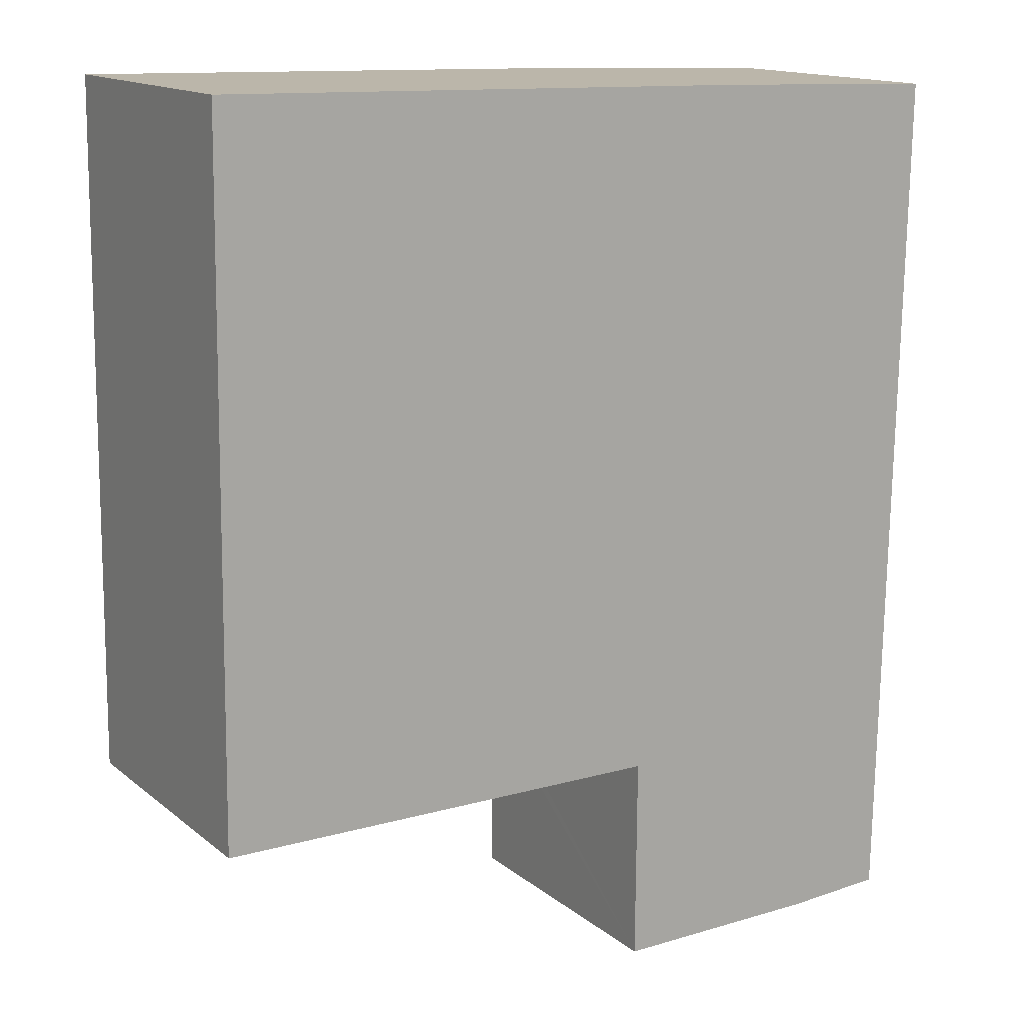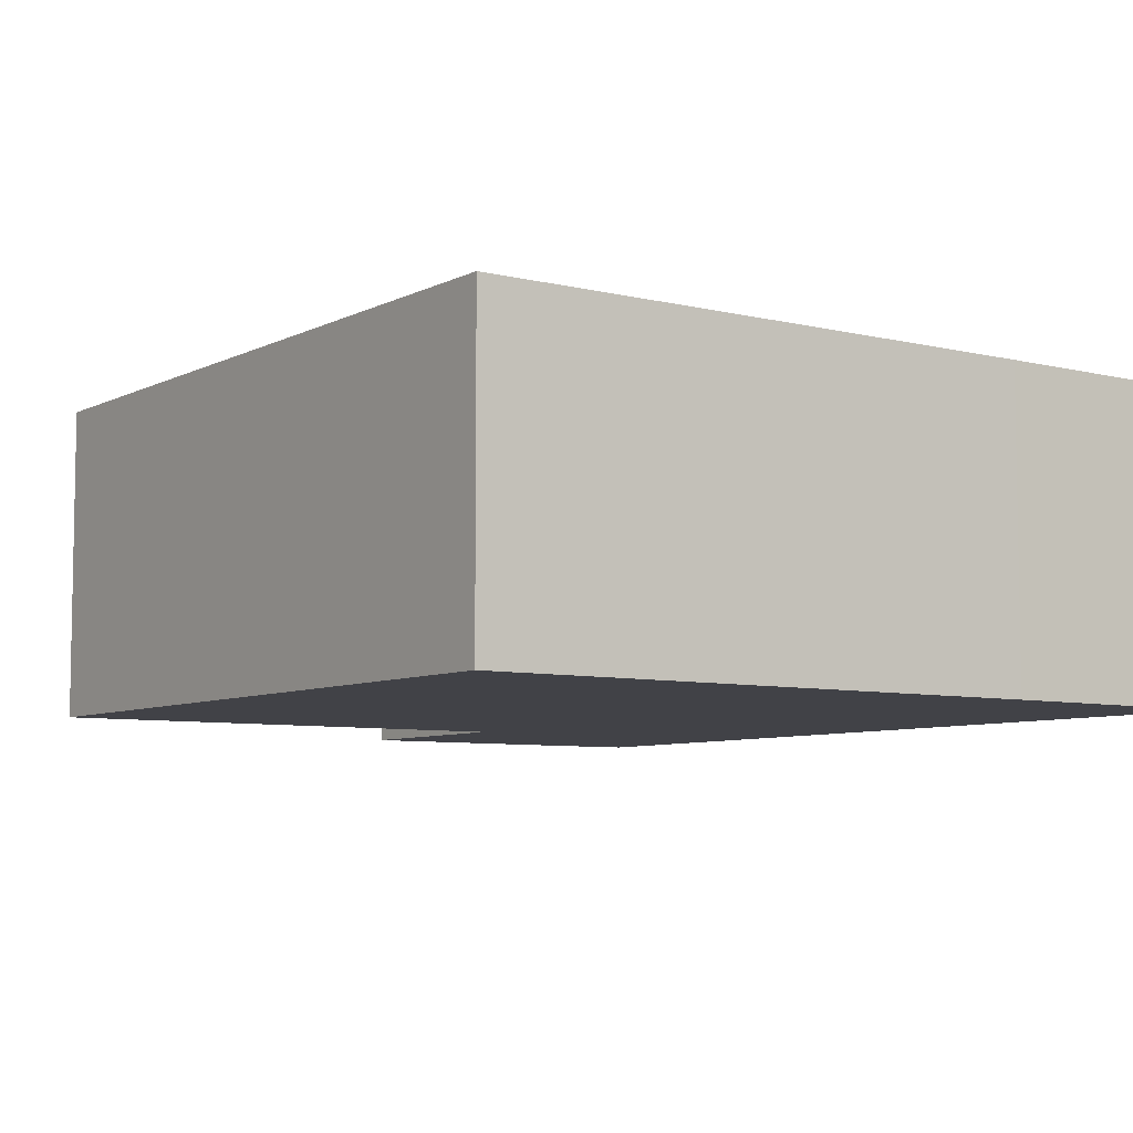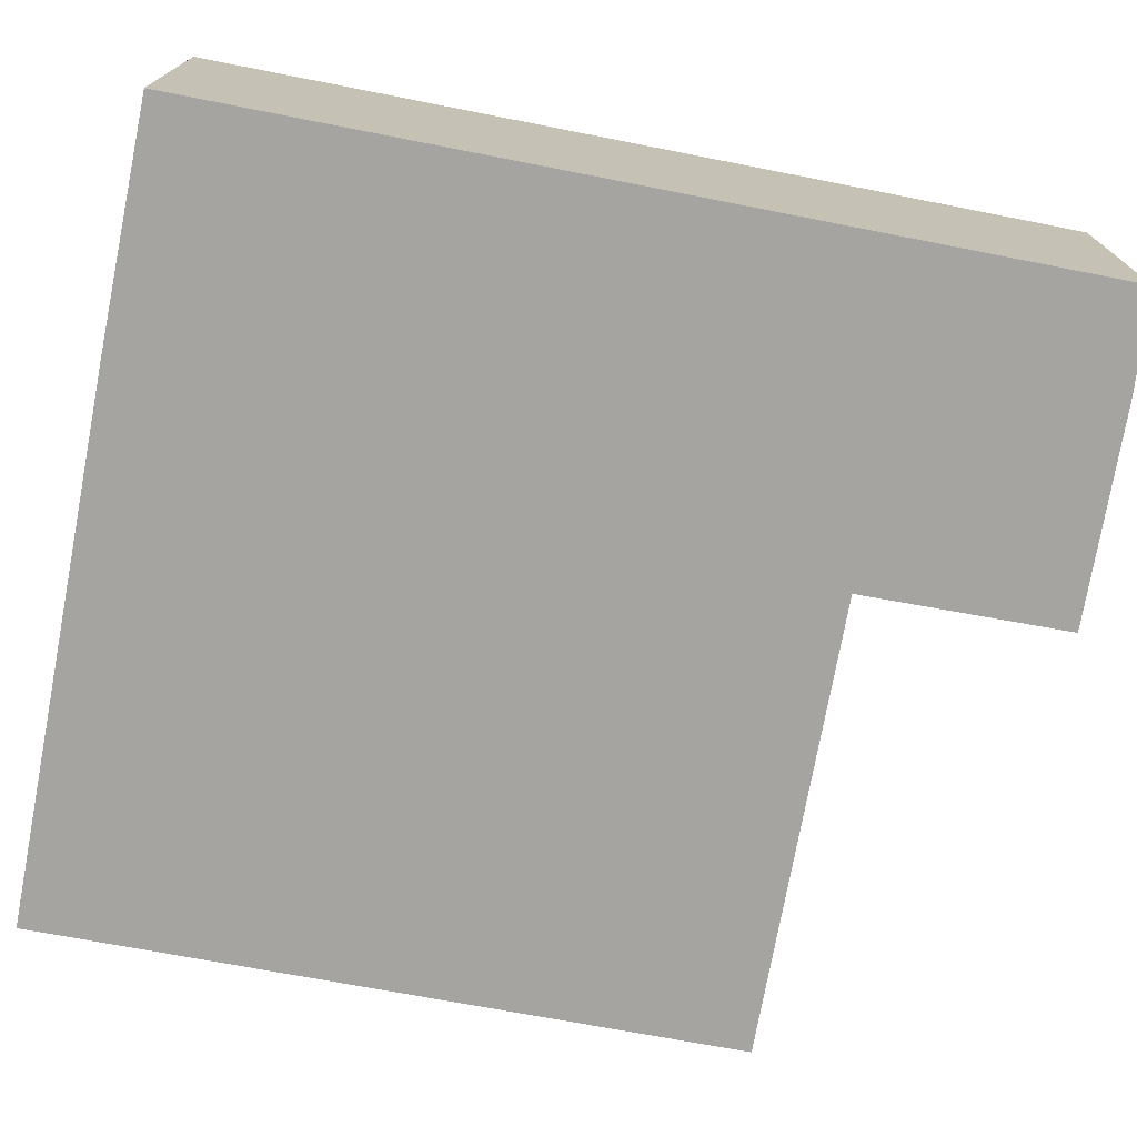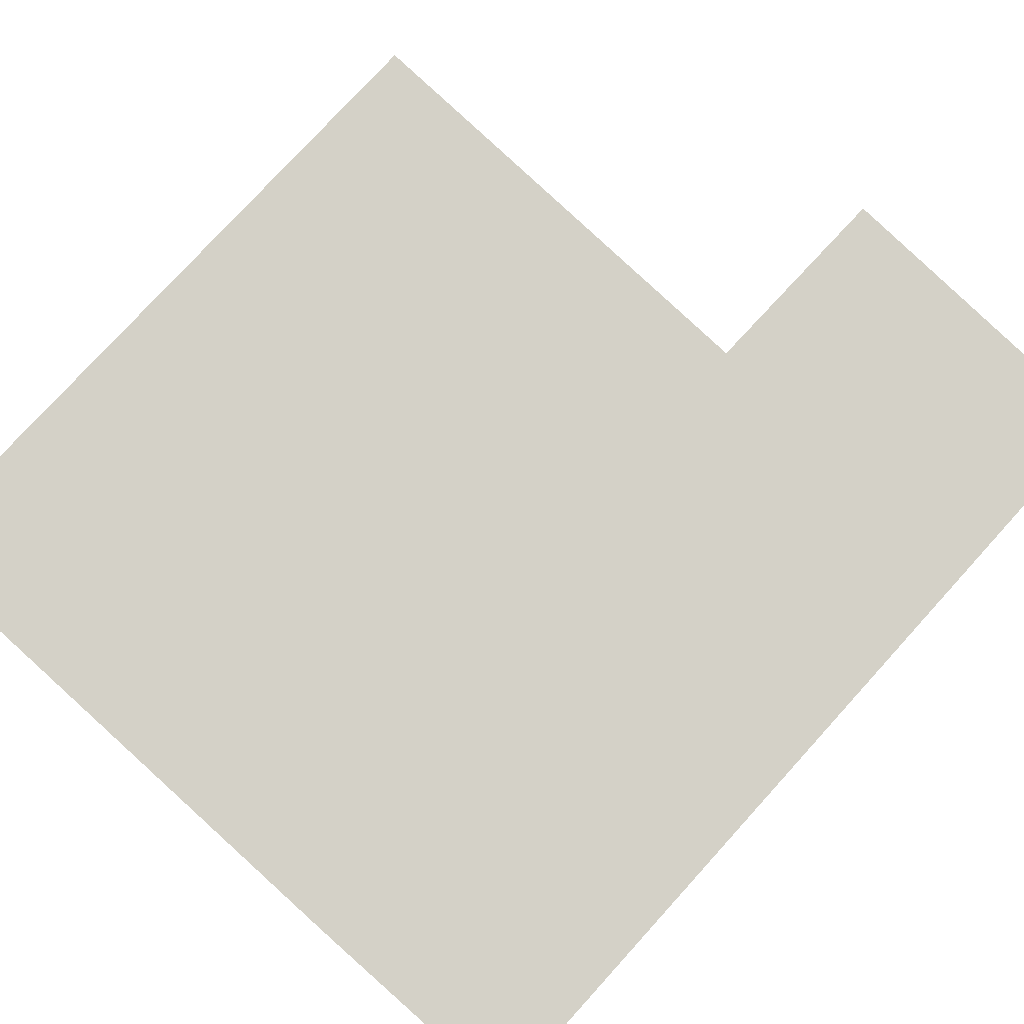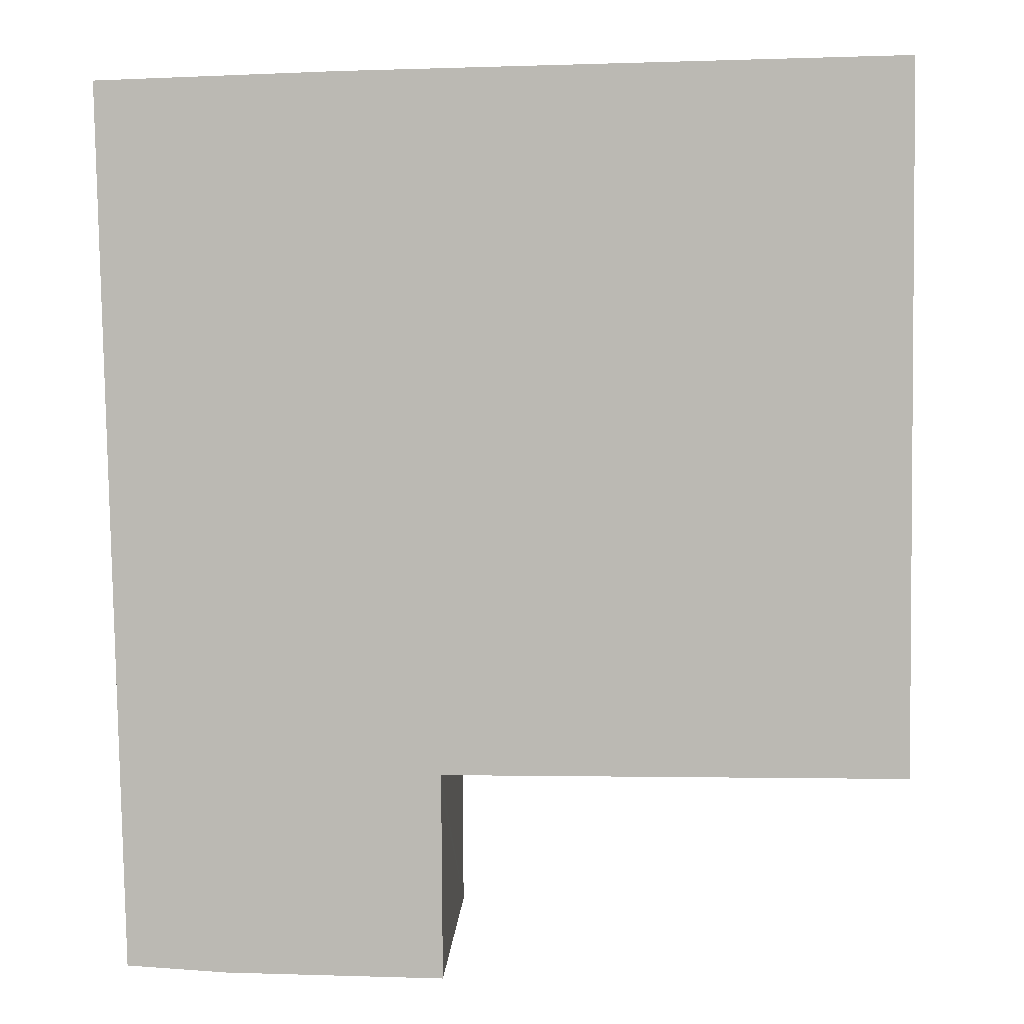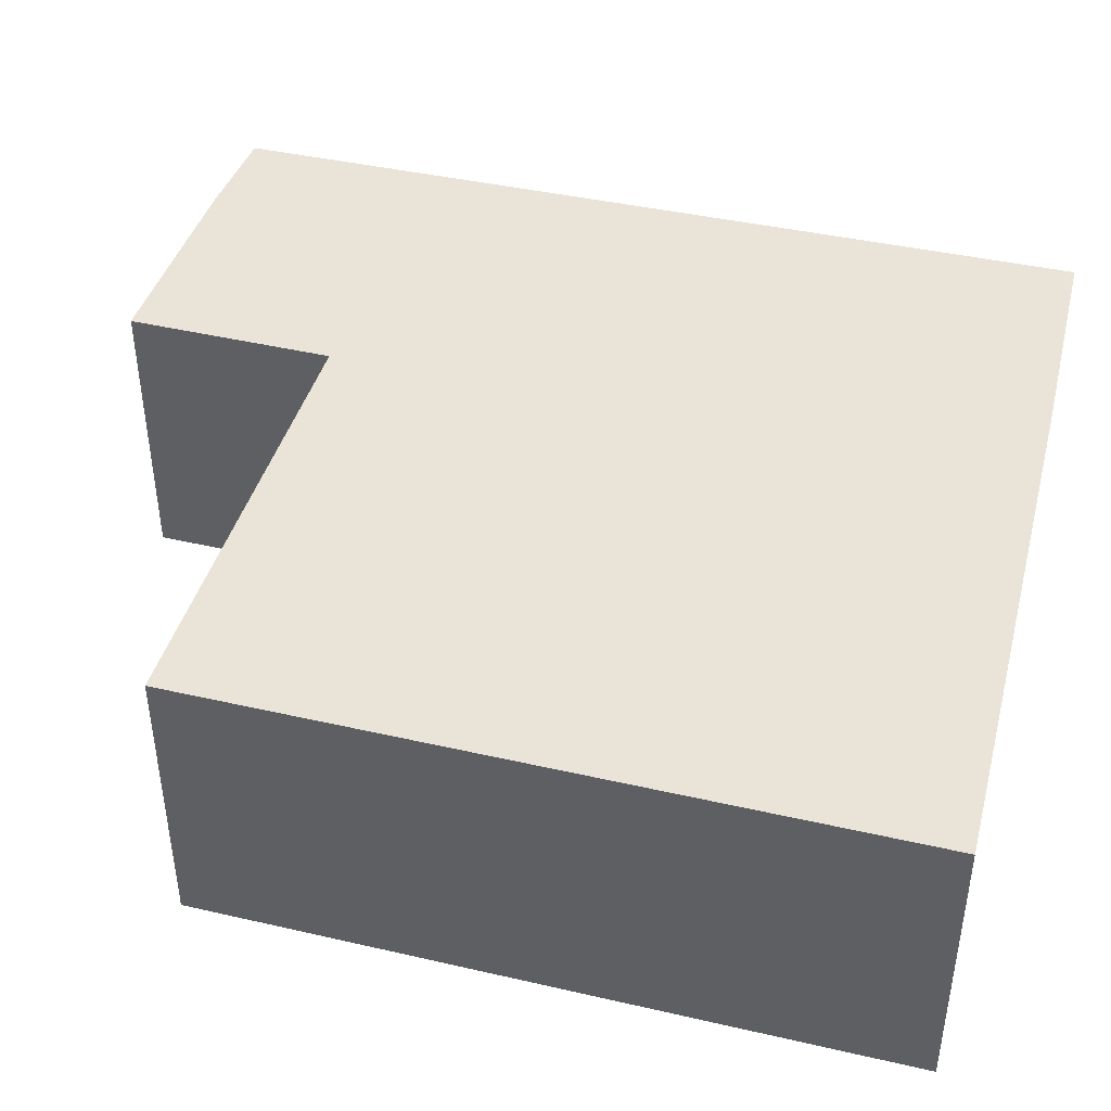
<metadata>
{"format":"obj","ext":"obj","renderer":"f3d","projection":"perspective","resolution":1024,"background":"white","views":[{"elev":14.7,"azim":-31.6,"up":"+Z"},{"elev":-6.8,"azim":-34.4,"up":"+Y"},{"elev":-73.4,"azim":80.1,"up":"+Y"},{"elev":79.8,"azim":43.4,"up":"+Y"},{"elev":6.3,"azim":-177.1,"up":"+Z"},{"elev":43.1,"azim":-74.1,"up":"+Y"}]}
</metadata>
<code>
v  0.047 1.731 4.163
v  2.745 1.731 -0.008
v  0 1.731 1.06e-16
v  4.036 1.731 -1.227
v  4.634 1.731 -1.193
v  3.333 1.731 4.086
v  4.655 1.731 -0.161
v  4.739 1.731 4.038
v  2.744 1.731 -0.116
v  2.738 1.731 -1.243
v  2.738 7.611e-17 -1.243
v  2.745 4.899e-19 -0.008
v  2.744 7.103e-18 -0.116
v  0 0 0
v  0.047 -2.549e-16 4.163
v  4.036 7.513e-17 -1.227
v  4.634 7.305e-17 -1.193
v  3.333 -2.502e-16 4.086
v  4.739 -2.473e-16 4.038
v  4.655 9.858e-18 -0.161
g defaultobject
f 1 2 3
f 2 1 4
f 4 1 5
f 5 1 6
f 5 6 7
f 7 6 8
f 9 4 10
f 4 9 2
f 11 9 10
f 9 11 2
f 2 11 12
f 12 11 13
f 14 1 3
f 1 14 15
f 12 3 2
f 3 12 14
f 16 10 4
f 10 16 11
f 17 4 5
f 4 17 16
f 15 6 1
f 6 15 18
f 6 18 8
f 8 18 19
f 19 7 8
f 7 19 20
f 7 20 5
f 5 20 17
f 14 18 15
f 18 14 19
f 19 14 12
f 19 12 20
f 20 12 13
f 20 13 11
f 20 11 16
f 20 16 17

</code>
